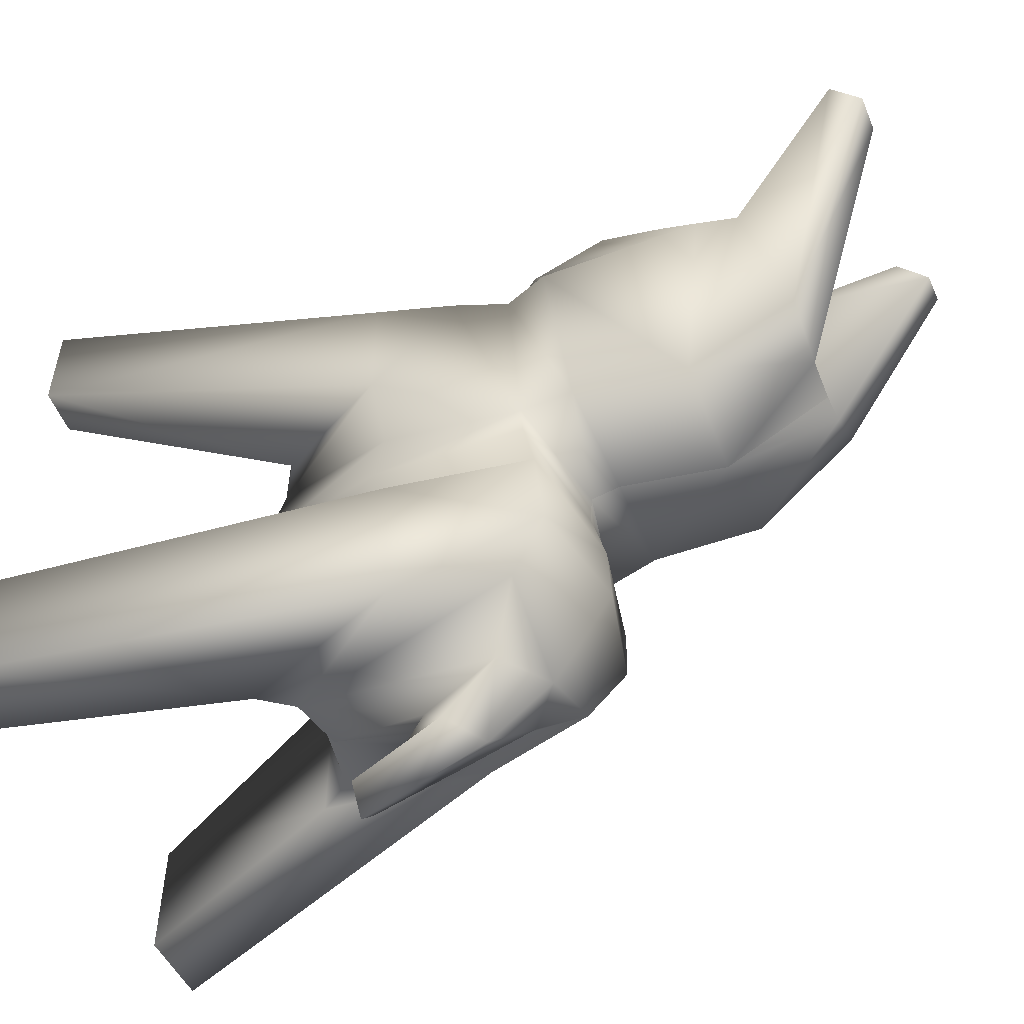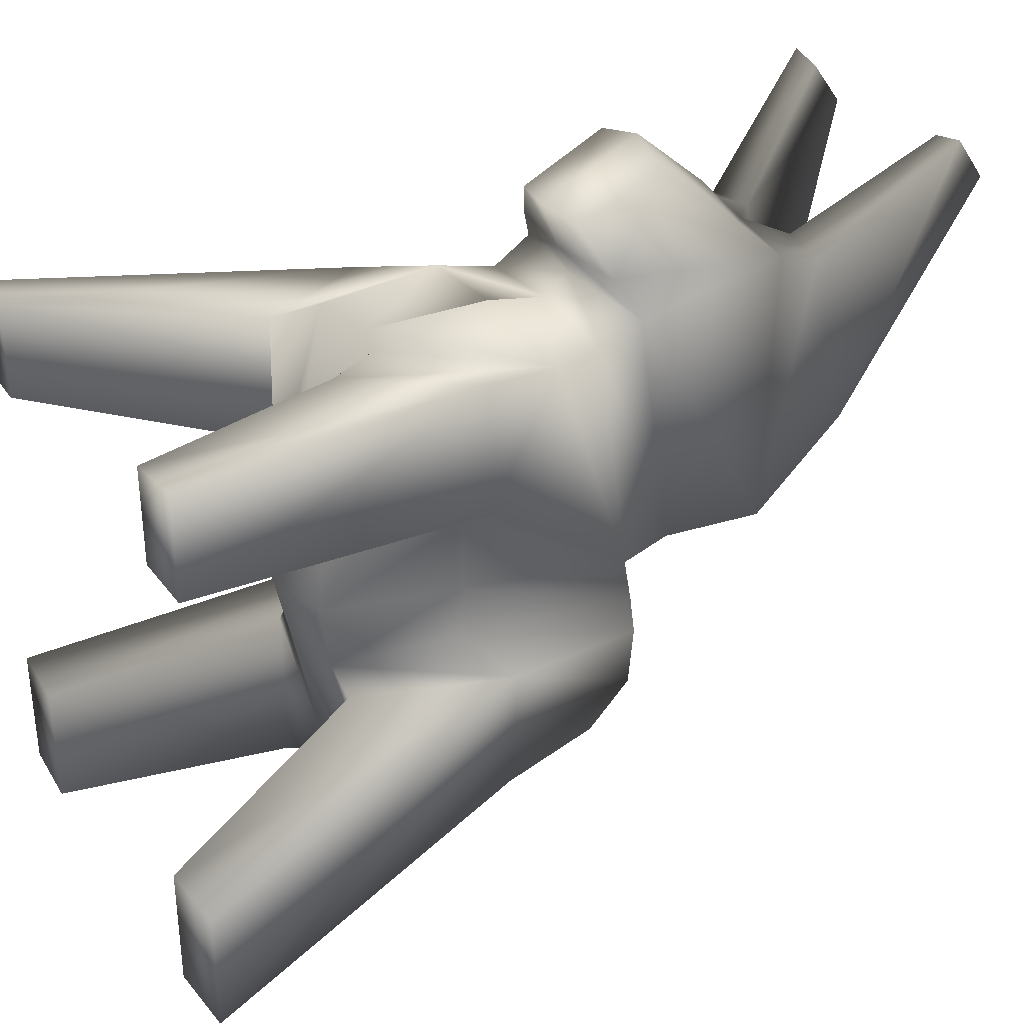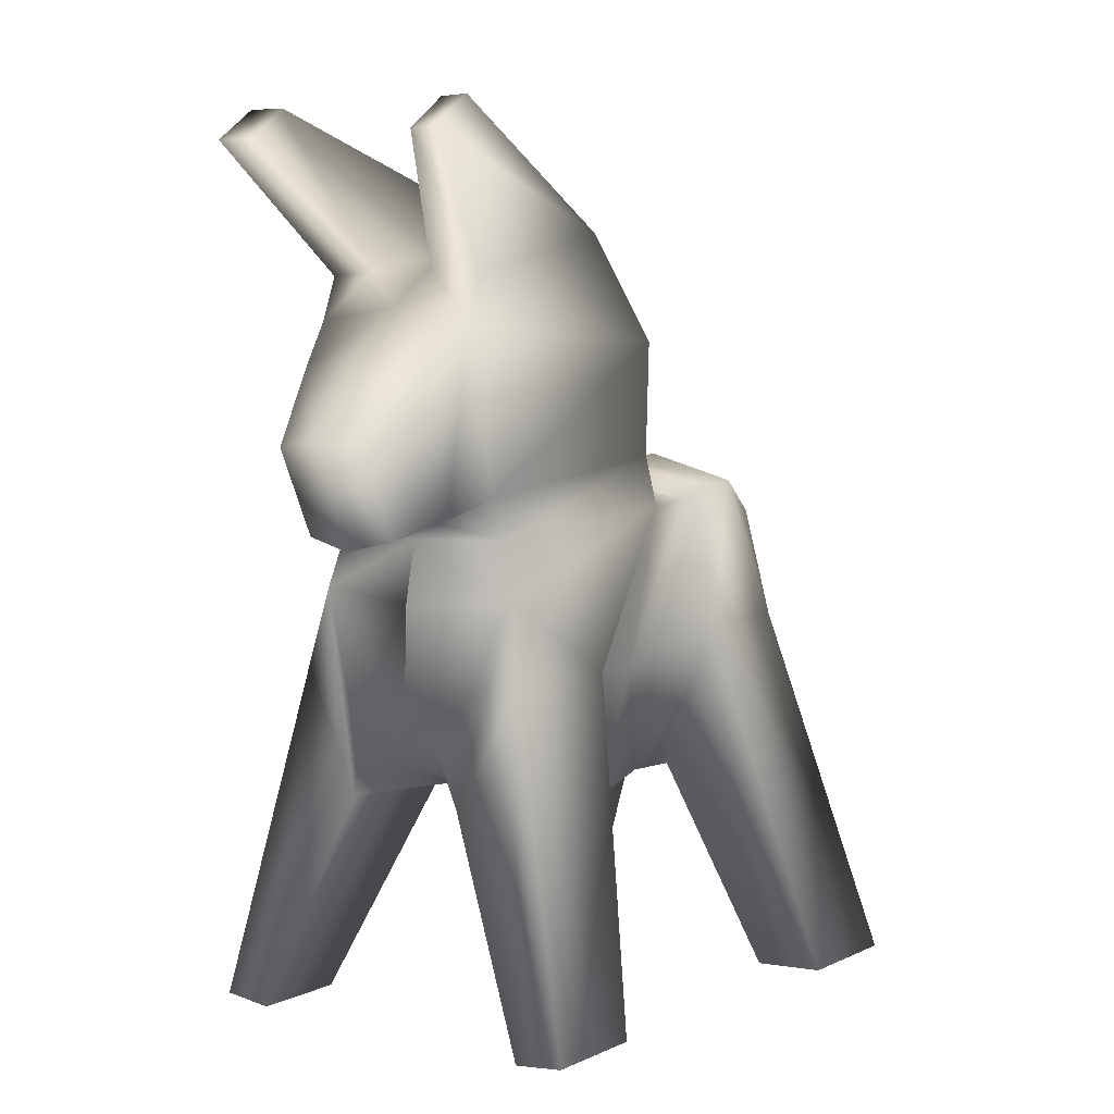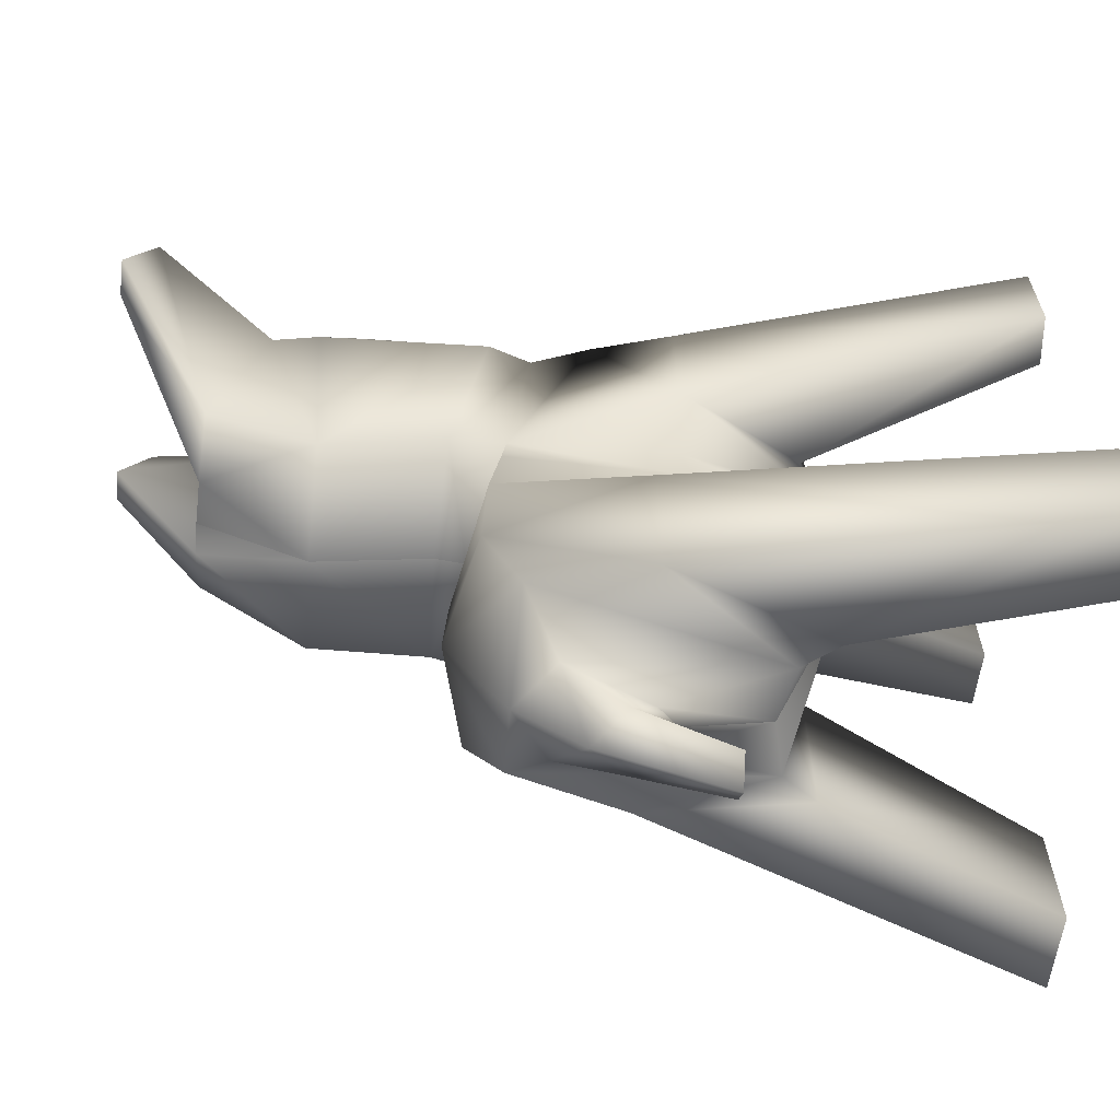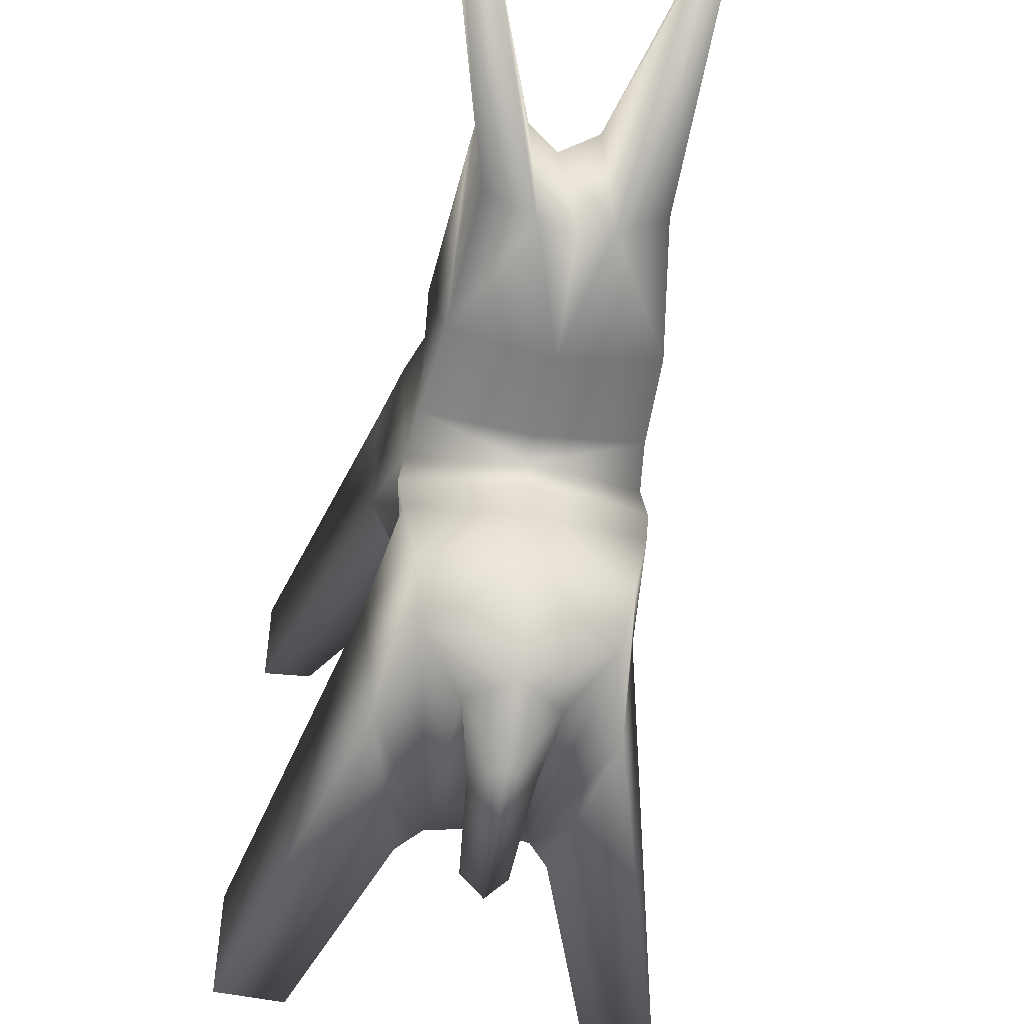
<metadata>
{"format":"obj","ext":"obj","renderer":"f3d","projection":"perspective","resolution":1024,"background":"white","views":[{"elev":-53.1,"azim":113.0,"up":"+Z"},{"elev":33.1,"azim":59.7,"up":"+Z"},{"elev":5.6,"azim":36.4,"up":"+Y"},{"elev":-63.1,"azim":-95.4,"up":"+Z"},{"elev":-49.4,"azim":169.7,"up":"+Z"}]}
</metadata>
<code>
g pinataDonkey
v 0.09477 -0.1998 -0.522
v 0.09477 -0.2723 -0.1726
v 0.09477 -0.2723 0.09918
v 0.09477 -0.1692 0.4243
v 0.167 0.2197 -0.4579
v 0.2135 0.2799 -0.2254
v 0.2135 0.2553 -0.06625
v 0.2094 0.1143 0.372
v 0 0.2644 -0.4873
v 0 0.3262 -0.2556
v 0 0.3033 -0.08828
v 0 0.1004 0.4024
v 0 -0.1774 -0.522
v 0 -0.2975 -0.1726
v 2.384e-09 -0.2975 0.09918
v 0 -0.1347 0.41
v 0.1878 0.5588 -0.07845
v 0.1878 0.2925 0.3968
v 0 0.2605 0.4142
v 2.384e-09 0.5588 -0.1275
v 0.1619 0.7539 0.05869
v 0.1639 0.5951 0.4301
v -1.907e-08 0.6206 0.4301
v 0 0.7539 -0.02281
v 0.09161 0.225 0.5478
v 1.907e-08 0.2046 0.5589
v 1.907e-08 0.3959 0.6435
v 0.09161 0.3823 0.6215
v 0.1179 -0.254 0.166
v 0.1179 -0.254 0.4098
v 0.2401 -0.03005 0.3925
v 0.2401 -0.03005 0.144
v 0.2892 -0.6606 0.2885
v 0.2892 -0.6606 0.4651
v 0.3836 -0.6506 0.4651
v 0.3836 -0.6506 0.2714
v -1.907e-08 0.007411 -0.573
v 0.03791 0.007411 -0.573
v 0.0854 0.1563 -0.5472
v -1.907e-08 0.223 -0.5508
v 0.1374 -0.261 -0.519
v 0.1374 -0.2619 -0.22
v 0.2458 0.01658 -0.2086
v 0.2185 0.01658 -0.4631
v 0.2807 -0.6646 -0.5658
v 0.2807 -0.6646 -0.338
v 0.414 -0.6571 -0.338
v 0.414 -0.6571 -0.5658
v 1.907e-08 -0.02836 -0.6122
v 0.0259 -0.02836 -0.6122
v 0.05836 0.04833 -0.6163
v 1.907e-08 0.1059 -0.6442
v 0.04237 -0.1161 -0.6849
v -3.815e-08 -0.1161 -0.733
v 0 0.2998 -0.149
v 0.2235 0.2632 -0.1401
v 0.1138 -0.2975 -0.03669
v 0 -0.3283 -0.03669
v 0.1462 -0.03735 -0.1595
v 0.1712 -0.04902 -0.04063
v 0.1535 -0.04062 0.08372
v 0.1619 0.6752 0.4013
v 0.06697 0.6841 0.4099
v 0.06679 0.7539 -0.004844
v 0.2396 0.9616 0.5264
v 0.2396 0.905 0.6078
v 0.1769 0.905 0.5936
v 0.1769 0.9616 0.5148
v 0.1805 0.2176 0.3562
v 0.2023 0.3497 -0.04806
v 0 0.3572 -0.07849
v -9.537e-09 0.2124 0.3788
v 1.907e-08 0.5366 0.5205
v 0.1372 0.5172 0.504
v 0.1484 0.2601 0.4664
v 0 0.2424 0.4657
v 0 0.3326 -0.3726
v 0.1883 0.2867 -0.3572
v -1.907e-08 -0.1162 -0.6612
v 0.01637 -0.1162 -0.6606
v -0.09477 -0.1998 -0.522
v -0.09477 -0.2723 -0.1726
v -0.09477 -0.2723 0.09918
v -0.09477 -0.1692 0.4243
v -0.167 0.2197 -0.4579
v -0.2135 0.2799 -0.2254
v -0.2135 0.2553 -0.06625
v -0.2094 0.1143 0.372
v -2.384e-09 -0.2975 0.09918
v -0.1878 0.5588 -0.07845
v -0.1878 0.2925 0.3968
v -2.384e-09 0.5588 -0.1275
v -0.1619 0.7539 0.05869
v -0.1639 0.5951 0.4301
v 1.907e-08 0.6206 0.4301
v -0.09161 0.225 0.5478
v -1.907e-08 0.2046 0.5589
v -1.907e-08 0.3959 0.6435
v -0.09161 0.3823 0.6215
v -0.1179 -0.254 0.166
v -0.1179 -0.254 0.4098
v -0.2401 -0.03005 0.3925
v -0.2401 -0.03005 0.144
v -0.2892 -0.6606 0.2885
v -0.2892 -0.6606 0.4651
v -0.3836 -0.6506 0.4651
v -0.3836 -0.6506 0.2714
v 1.907e-08 0.007411 -0.573
v -0.03791 0.007411 -0.573
v -0.0854 0.1563 -0.5472
v 1.907e-08 0.223 -0.5508
v -0.1374 -0.261 -0.519
v -0.1374 -0.2619 -0.22
v -0.2458 0.01658 -0.2086
v -0.2185 0.01658 -0.4631
v -0.2807 -0.6646 -0.5658
v -0.2807 -0.6646 -0.338
v -0.414 -0.6571 -0.338
v -0.414 -0.6571 -0.5658
v -1.907e-08 -0.02836 -0.6122
v -0.0259 -0.02836 -0.6122
v -0.05836 0.04833 -0.6163
v -1.907e-08 0.1059 -0.6442
v -0.04237 -0.1161 -0.6849
v 3.815e-08 -0.1161 -0.733
v -0.2235 0.2632 -0.1401
v -0.1138 -0.2975 -0.03669
v -0.1462 -0.03735 -0.1595
v -0.1712 -0.04902 -0.04063
v -0.1535 -0.04062 0.08372
v -0.1619 0.6752 0.4013
v -0.06697 0.6841 0.4099
v -0.06679 0.7539 -0.004844
v -0.2396 0.9616 0.5264
v -0.2396 0.905 0.6078
v -0.1769 0.905 0.5936
v -0.1769 0.9616 0.5148
v -0.1805 0.2176 0.3562
v -0.2023 0.3497 -0.04806
v 9.537e-09 0.2124 0.3788
v -1.907e-08 0.5366 0.5205
v -0.1372 0.5172 0.504
v -0.1484 0.2601 0.4664
v -0.1883 0.2867 -0.3572
v 1.907e-08 -0.1162 -0.6612
v -0.01637 -0.1162 -0.6606
v 0.09477 -0.1692 0.4243
v 0 -0.1347 0.41
v 0.1179 -0.254 0.4098
v 0.1179 -0.254 0.166
v 0.2892 -0.6606 0.2885
v 0.1179 -0.254 0.166
v 0 -0.1774 -0.522
v 0.09477 -0.1998 -0.522
v 0.1374 -0.261 -0.519
v 0.1374 -0.261 -0.519
v 0.2807 -0.6646 -0.5658
v 0.1374 -0.2619 -0.22
v 0.09477 -0.2723 -0.1726
v 0.1138 -0.2975 -0.03669
v 0.09477 -0.2723 0.09918
v 0.1619 0.6752 0.4013
v 0.06697 0.6841 0.4099
v 0.1769 0.9616 0.5148
v 0.06679 0.7539 -0.004844
v 0.06679 0.7539 -0.004844
v 0.1619 0.7539 0.05869
v -0.09477 -0.1692 0.4243
v -0.1179 -0.254 0.4098
v -0.1179 -0.254 0.166
v -0.2892 -0.6606 0.2885
v -0.1179 -0.254 0.166
v -0.09477 -0.1998 -0.522
v -0.1374 -0.261 -0.519
v -0.1374 -0.261 -0.519
v -0.1374 -0.2619 -0.22
v -0.2807 -0.6646 -0.5658
v -0.09477 -0.2723 -0.1726
v -0.1138 -0.2975 -0.03669
v -0.09477 -0.2723 0.09918
v -0.1619 0.6752 0.4013
v -0.06697 0.6841 0.4099
v -0.1769 0.9616 0.5148
v -0.06679 0.7539 -0.004844
v -0.06679 0.7539 -0.004844
v -0.1619 0.7539 0.05869
v 0.2892 -0.6606 0.2885
v 0.2135 0.2553 -0.06625
v 0 0.3033 -0.08828
v 0 -0.1347 0.41
v 0.2094 0.1143 0.372
v 0 0.2605 0.4142
v 0 0.3033 -0.08828
v 0.2135 0.2553 -0.06625
v 0.1878 0.5588 -0.07845
v 0.06679 0.7539 -0.004844
v 0 0.2605 0.4142
v 0.2094 0.1143 0.372
v 0.2401 -0.03005 0.3925
v 0.2892 -0.6606 0.4651
v 0.3836 -0.6506 0.4651
v 0.2892 -0.6606 0.2885
v 0.3836 -0.6506 0.2714
v 0.03791 0.007411 -0.573
v 0.2807 -0.6646 -0.338
v 0.1374 -0.2619 -0.22
v 0.2458 0.01658 -0.2086
v 0.2807 -0.6646 -0.338
v 0.414 -0.6571 -0.5658
v 0.2807 -0.6646 -0.5658
v -1.907e-08 0.007411 -0.573
v 0.03791 0.007411 -0.573
v 0.03791 0.007411 -0.573
v 0.2135 0.2799 -0.2254
v 0.06679 0.7539 -0.004844
v 0.06679 0.7539 -0.004844
v 0.1619 0.6752 0.4013
v 0.1769 0.905 0.5936
v 0.2396 0.905 0.6078
v 0.2023 0.3497 -0.04806
v 0 0.3326 -0.3726
v -0.2892 -0.6606 0.2885
v 0 0.3326 -0.3726
v 0 0.2644 -0.4873
v 0 0.3033 -0.08828
v -0.2135 0.2553 -0.06625
v 0 0.2998 -0.149
v 0 0.3033 -0.08828
v 0 -0.2975 -0.1726
v 0 -0.1774 -0.522
v 0 -0.3283 -0.03669
v 0 -0.1347 0.41
v 0 -0.1347 0.41
v -0.2094 0.1143 0.372
v 0 0.1004 0.4024
v 0 -0.1347 0.41
v 0 0.2605 0.4142
v 0 0.2605 0.4142
v 0 0.3033 -0.08828
v -0.2135 0.2553 -0.06625
v 0 0.3572 -0.07849
v -0.1878 0.5588 -0.07845
v 0 0.7539 -0.02281
v -0.06679 0.7539 -0.004844
v 0 0.2424 0.4657
v 0 0.2605 0.4142
v -0.2401 -0.03005 0.3925
v -0.2892 -0.6606 0.4651
v -0.3836 -0.6506 0.4651
v -0.2892 -0.6606 0.2885
v -0.3836 -0.6506 0.2714
v 0 -0.1774 -0.522
v -0.03791 0.007411 -0.573
v -0.2807 -0.6646 -0.338
v -0.1374 -0.2619 -0.22
v -0.2458 0.01658 -0.2086
v -0.2807 -0.6646 -0.338
v -0.414 -0.6571 -0.5658
v -0.2807 -0.6646 -0.5658
v 1.907e-08 0.007411 -0.573
v -0.03791 0.007411 -0.573
v -0.03791 0.007411 -0.573
v -0.2135 0.2799 -0.2254
v 0 0.3262 -0.2556
v -0.06679 0.7539 -0.004844
v -0.06679 0.7539 -0.004844
v -0.1619 0.6752 0.4013
v -0.1769 0.905 0.5936
v -0.2396 0.905 0.6078
v -0.2023 0.3497 -0.04806
v 0 0.3326 -0.3726
g pinataDonkey_0
f 34 187 35
f 188 56 189
f 148 147 8
f 64 20 24
f 191 147 149
f 203 202 152
f 47 207 208
f 24 23 216
f 220 71 20
f 106 104 105
f 225 126 226
f 88 168 233
f 243 92 244
f 169 168 234
f 172 250 251
f 257 256 118
f 265 95 243
f 92 241 270
f 47 48 43
f 47 45 48
f 46 45 47
f 18 195 22
f 18 70 195
f 69 70 18
f 69 188 70
f 191 188 69
f 191 32 188
f 199 32 191
f 199 36 32
f 35 36 199
f 35 33 36
f 10 78 221
f 10 214 78
f 55 214 10
f 55 56 214
f 11 56 55
f 14 2 57
f 14 1 2
f 13 1 14
f 15 4 16
f 15 3 4
f 58 3 15
f 58 57 3
f 14 57 58
f 72 69 192
f 72 191 69
f 12 191 72
f 12 190 191
f 19 69 18
f 70 193 71
f 70 194 193
f 23 63 215
f 22 63 23
f 22 62 63
f 17 62 22
f 195 20 196
f 195 70 20
f 73 74 23
f 27 74 73
f 27 28 74
f 25 28 27
f 25 75 28
f 76 75 25
f 76 18 75
f 197 18 76
f 30 3 29
f 30 4 3
f 200 150 151
f 200 149 150
f 31 149 200
f 31 198 149
f 201 31 200
f 38 153 37
f 38 154 153
f 43 78 214
f 44 78 43
f 44 5 78
f 154 5 44
f 154 39 5
f 204 39 154
f 42 1 41
f 42 2 1
f 59 43 6
f 59 159 43
f 60 159 59
f 60 160 159
f 61 160 60
f 61 161 160
f 32 161 61
f 32 152 161
f 36 152 32
f 205 156 157
f 205 158 156
f 43 206 46
f 43 159 206
f 209 44 43
f 209 155 44
f 210 155 209
f 51 39 213
f 51 52 39
f 54 52 51
f 67 65 68
f 66 65 67
f 66 21 65
f 162 21 66
f 163 164 165
f 163 218 164
f 217 218 163
f 217 219 218
f 68 21 166
f 68 65 21
f 195 167 62
f 195 64 167
f 118 116 117
f 118 119 116
f 114 119 118
f 90 91 94
f 139 91 90
f 139 138 91
f 226 138 139
f 226 234 138
f 103 234 226
f 103 247 234
f 107 247 103
f 107 106 247
f 222 106 107
f 227 126 228
f 227 86 126
f 81 82 113
f 81 229 82
f 230 229 81
f 229 127 82
f 231 127 229
f 231 83 127
f 89 83 231
f 89 84 83
f 232 84 89
f 138 140 237
f 234 140 138
f 234 235 140
f 236 235 234
f 91 138 238
f 139 239 240
f 139 241 239
f 132 95 266
f 132 94 95
f 131 94 132
f 131 242 94
f 92 90 133
f 92 139 90
f 142 141 95
f 142 98 141
f 99 98 142
f 99 96 98
f 143 96 99
f 143 245 96
f 91 245 143
f 91 246 245
f 83 101 100
f 83 84 101
f 170 248 171
f 169 248 170
f 169 102 248
f 88 102 169
f 248 102 249
f 109 252 173
f 109 108 252
f 144 114 263
f 144 115 114
f 85 115 144
f 85 173 115
f 110 173 85
f 110 253 173
f 112 81 113
f 103 172 107
f 103 180 172
f 130 180 103
f 130 179 180
f 129 179 130
f 129 178 179
f 128 178 129
f 128 114 178
f 86 114 128
f 254 175 176
f 254 177 175
f 255 114 117
f 255 178 114
f 174 115 173
f 174 258 115
f 259 258 174
f 110 122 262
f 110 123 122
f 111 123 110
f 264 263 227
f 264 144 263
f 271 144 264
f 87 129 130
f 126 129 87
f 126 128 129
f 263 128 126
f 137 134 136
f 93 134 137
f 93 135 134
f 181 135 93
f 183 182 184
f 268 182 183
f 268 267 182
f 269 267 268
f 93 137 185
f 186 90 131
f 186 244 90
f 60 7 61
f 60 56 7
f 59 56 60
f 59 214 56
f 40 39 52
f 40 5 39
f 9 5 40
f 9 77 5
f 78 5 77
f 26 25 27
f 26 76 25
f 61 188 32
f 44 155 154
f 80 79 54
f 80 49 79
f 50 49 80
f 50 211 49
f 212 211 50
f 53 80 54
f 53 50 80
f 51 50 53
f 51 212 50
f 85 224 111
f 85 223 224
f 144 223 85
f 136 134 135
f 96 97 98
f 96 245 97
f 103 226 130
f 115 258 114
f 146 145 120
f 146 125 145
f 124 125 146
f 124 122 125
f 121 122 124
f 121 261 122
f 260 261 121
f 121 120 260
f 121 146 120
f 124 146 121
f 125 122 123
f 74 22 23
f 74 75 22
f 28 75 74
f 18 22 75
f 54 51 53
f 94 142 95
f 94 143 142
f 91 143 94
f 110 85 111
f 142 143 99

</code>
